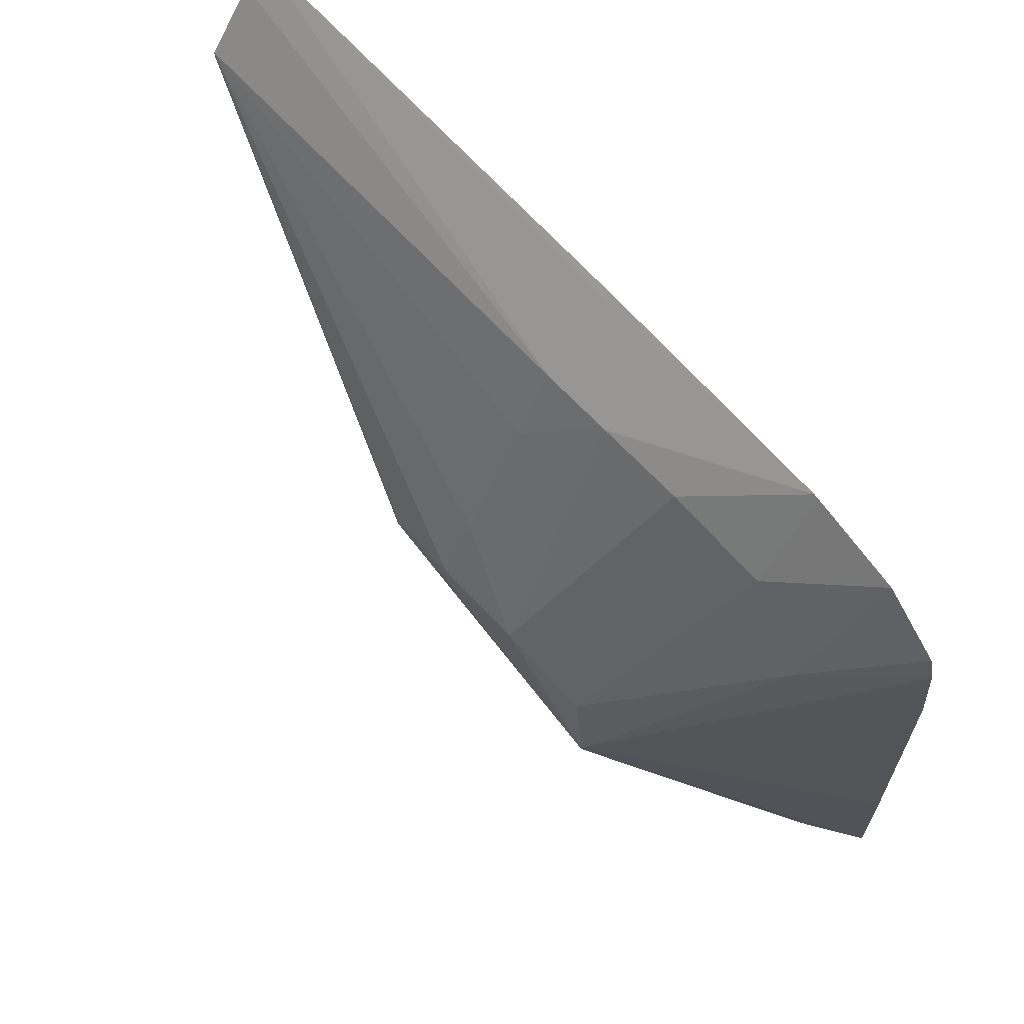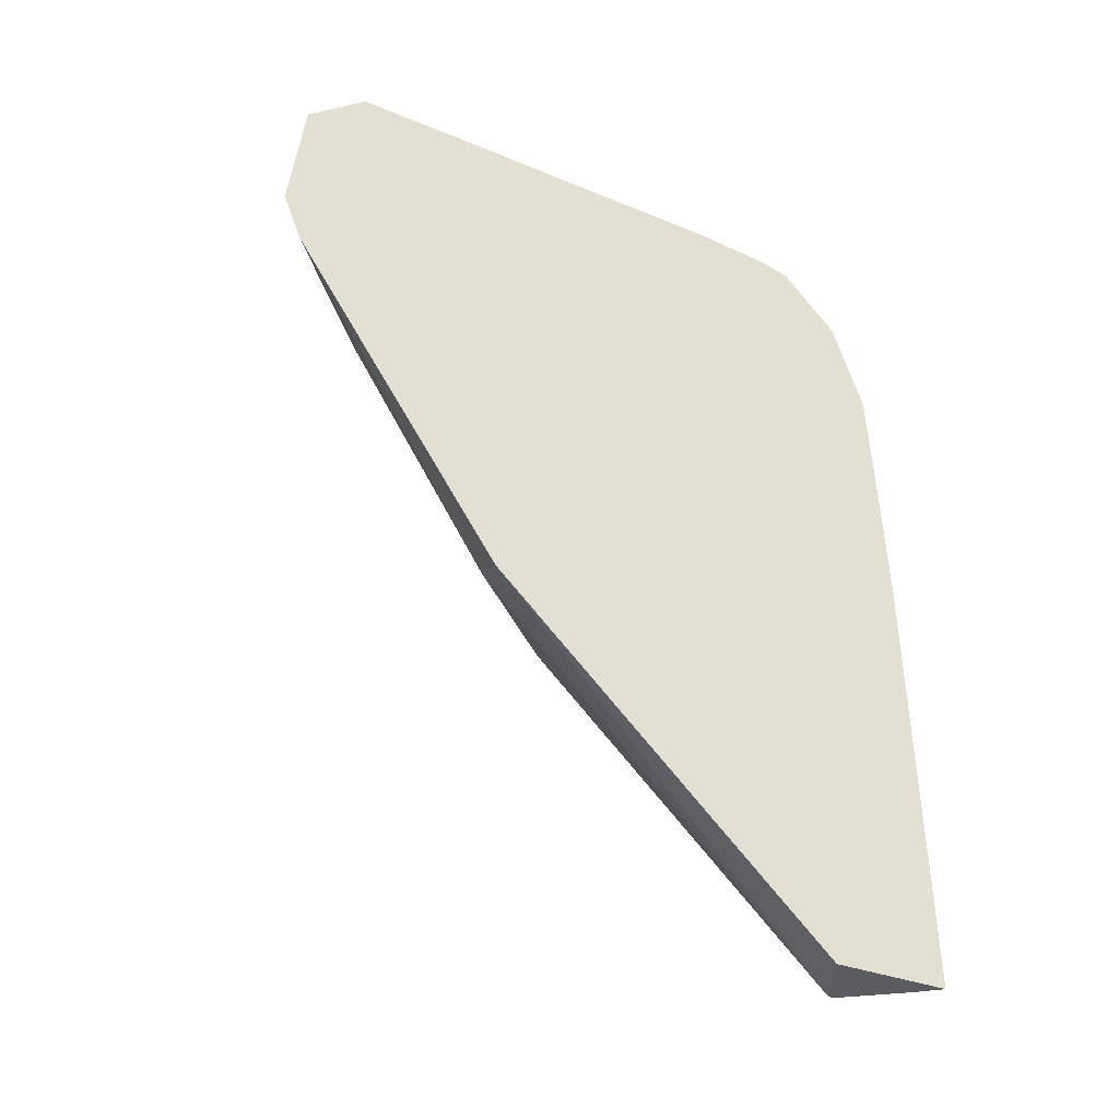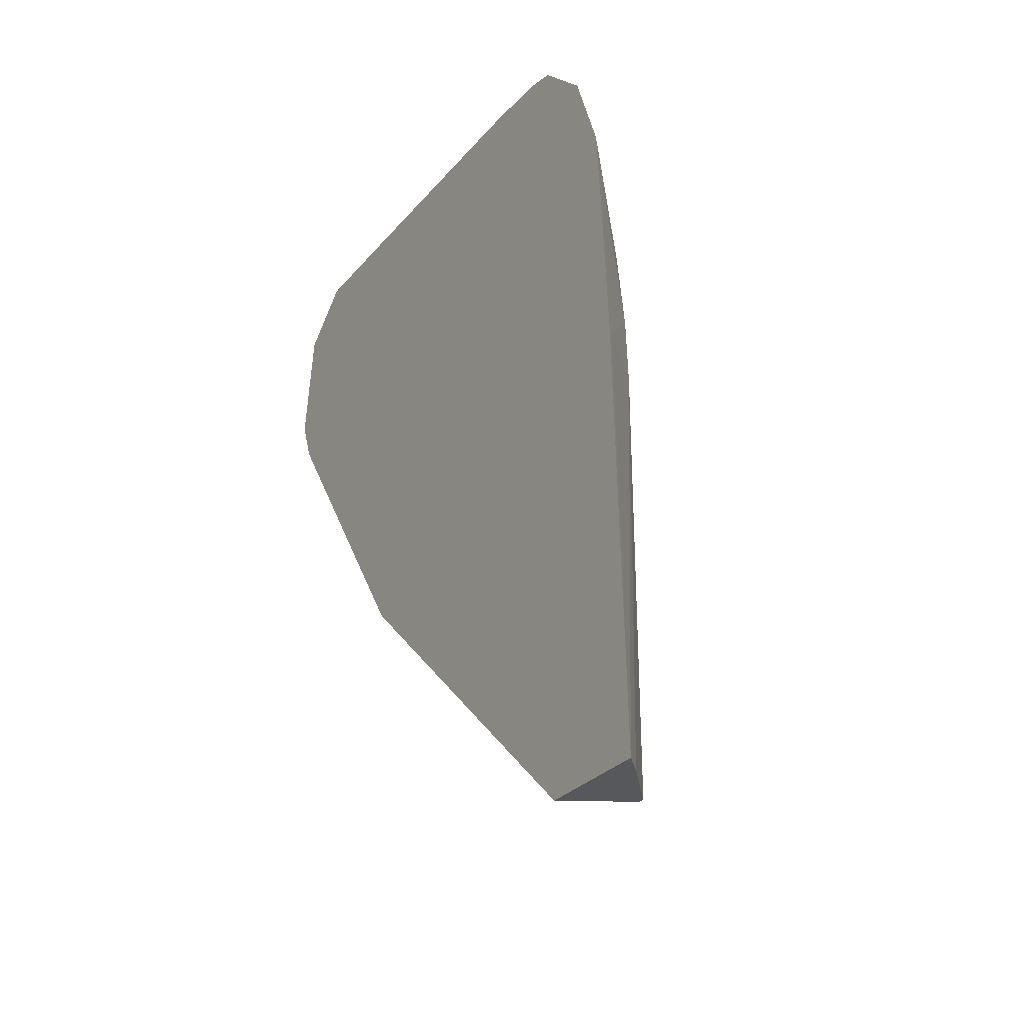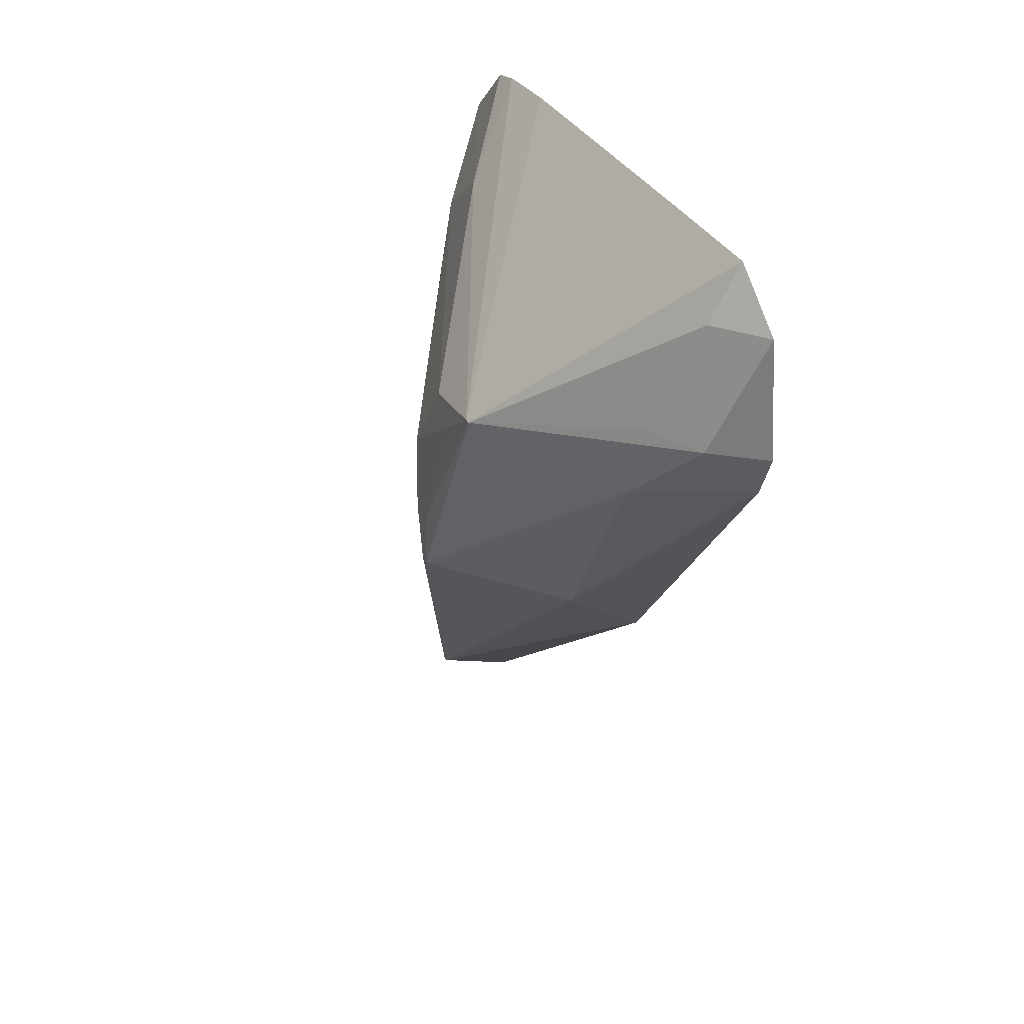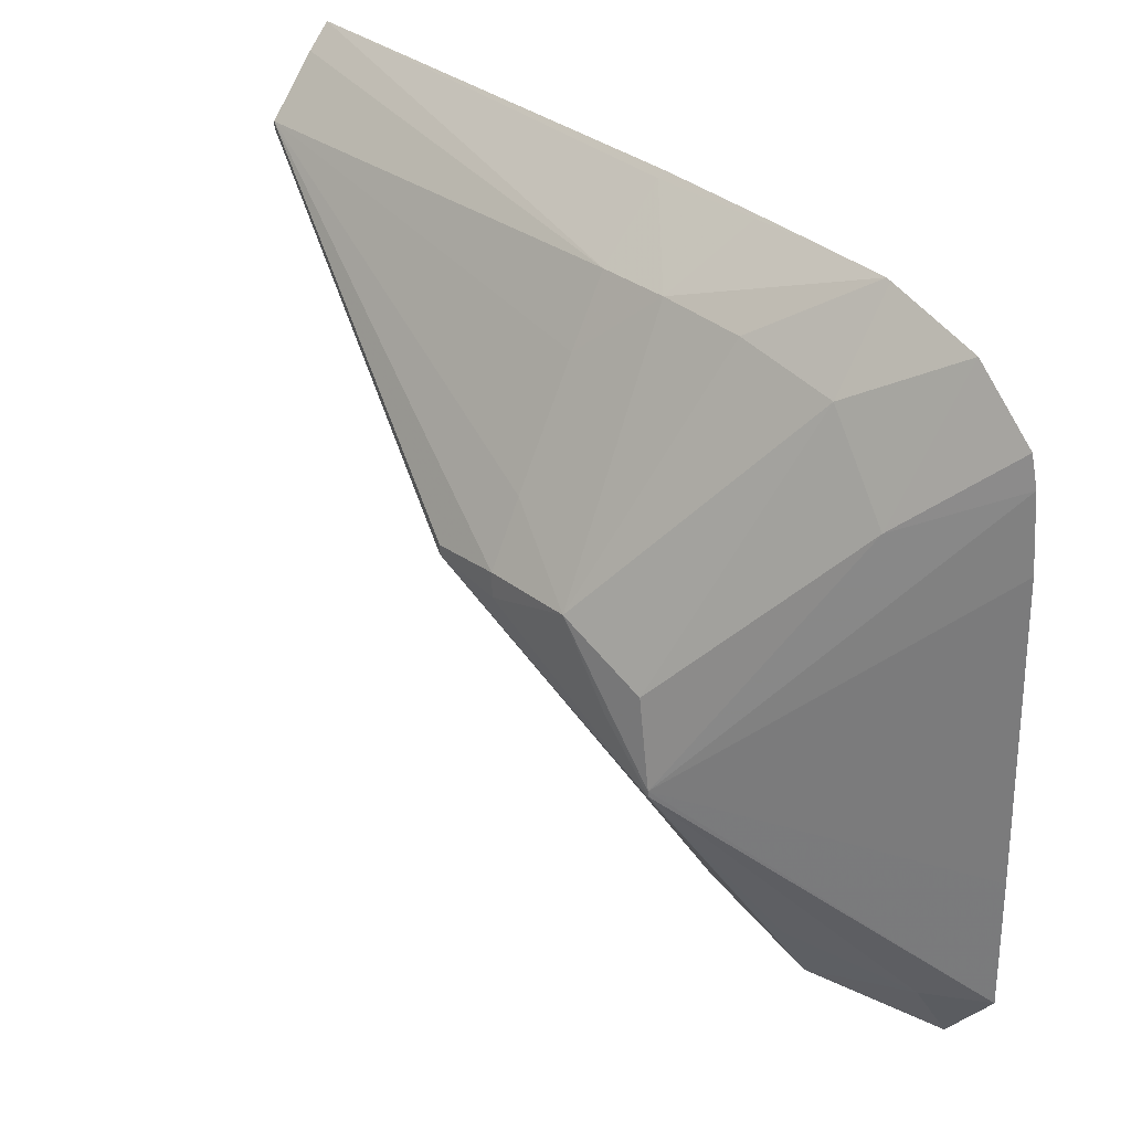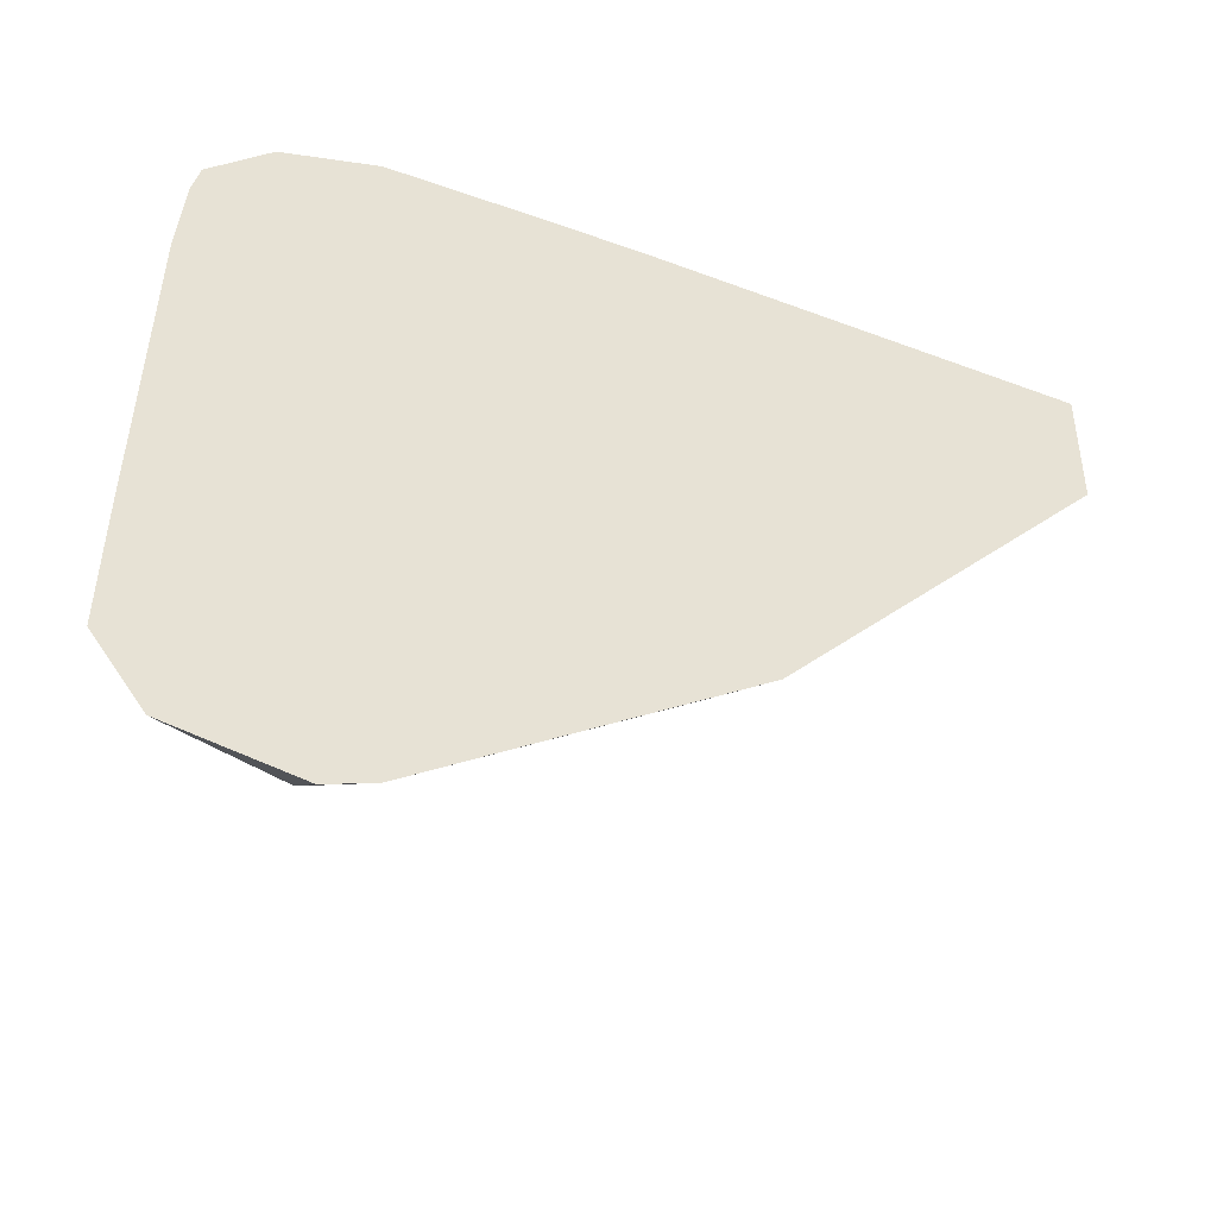
<metadata>
{"format":"obj","ext":"obj","renderer":"f3d","projection":"perspective","resolution":1024,"background":"white","views":[{"elev":67.5,"azim":-42.8,"up":"+Y"},{"elev":-34.0,"azim":61.7,"up":"+Z"},{"elev":-28.2,"azim":149.2,"up":"+Z"},{"elev":35.4,"azim":-24.9,"up":"+Z"},{"elev":31.3,"azim":-42.9,"up":"+Y"},{"elev":-44.6,"azim":64.9,"up":"+Y"}]}
</metadata>
<code>
v 0.02783 0.03172 -0.02469
v 0.02783 0.0321 -0.0218
v 0.02661 0.03263 -0.02469
v 0.02783 0.03216 -0.0258
v 0.02783 0.03358 -0.02062
v 0.027 0.0335 -0.02197
v 0.02581 0.03412 -0.02469
v 0.02326 0.03809 -0.02617
v 0.02326 0.03809 -0.02622
v 0.02573 0.03454 -0.02671
v 0.02609 0.03799 -0.03248
v 0.02783 0.0375 -0.03343
v 0.02783 0.03663 -0.02067
v 0.02326 0.03822 -0.02617
v 0.02317 0.04128 -0.02854
v 0.02322 0.03948 -0.02738
v 0.02315 0.04075 -0.03064
v 0.02321 0.04099 -0.03234
v 0.0262 0.04697 -0.04131
v 0.02783 0.04609 -0.04131
v 0.02783 0.04369 -0.02084
v 0.02338 0.0402 -0.02656
v 0.02783 0.04544 -0.02099
v 0.02619 0.04427 -0.02313
v 0.02642 0.04634 -0.02469
v 0.0263 0.04689 -0.027
v 0.02623 0.04706 -0.02898
v 0.02535 0.04554 -0.03064
v 0.0239 0.04282 -0.03064
v 0.02315 0.04133 -0.03064
v 0.02321 0.04122 -0.03234
v 0.0262 0.04712 -0.04131
v 0.02783 0.04906 -0.04131
v 0.02783 0.04615 -0.02117
v 0.02783 0.04756 -0.02256
v 0.02783 0.04833 -0.02469
v 0.02783 0.04836 -0.0248
v 0.02776 0.04851 -0.02807
v 0.02768 0.04859 -0.03064
v 0.0262 0.0471 -0.03064
v 0.02783 0.04848 -0.02649
v 0.02677 0.04783 -0.04131
v 0.02731 0.0485 -0.04131
v 0.02783 0.04873 -0.03064
v 0.02783 0.04858 -0.02812
v 0.02783 0.04872 -0.0305
f 1 2 3
f 1 3 4
f 1 4 12
f 1 12 20
f 1 20 33
f 1 33 44
f 1 44 46
f 1 46 45
f 1 45 41
f 1 41 37
f 1 37 36
f 1 36 35
f 1 35 34
f 1 34 23
f 1 23 21
f 1 21 13
f 1 13 5
f 1 5 2
f 2 5 6
f 2 6 3
f 3 6 7
f 3 7 8
f 3 8 9
f 3 9 10
f 3 10 4
f 4 10 11
f 4 11 12
f 5 13 14
f 5 14 8
f 5 8 6
f 6 8 7
f 8 14 15
f 8 15 16
f 8 16 17
f 8 17 9
f 9 17 18
f 9 18 10
f 10 18 11
f 11 18 19
f 11 19 12
f 12 19 20
f 13 21 14
f 14 22 15
f 14 21 23
f 14 23 24
f 14 24 22
f 15 22 25
f 15 25 26
f 15 26 27
f 15 27 28
f 15 28 29
f 15 29 30
f 15 30 17
f 15 17 16
f 17 30 31
f 17 31 18
f 18 31 32
f 18 32 19
f 19 32 42
f 19 42 43
f 19 43 33
f 19 33 20
f 22 24 25
f 23 34 24
f 24 34 35
f 24 35 25
f 25 35 36
f 25 36 26
f 26 36 37
f 26 37 27
f 27 38 39
f 27 39 40
f 27 40 28
f 27 37 41
f 27 41 38
f 28 32 29
f 28 40 32
f 29 32 30
f 30 32 31
f 32 40 42
f 33 43 40
f 33 40 39
f 33 39 44
f 38 45 46
f 38 46 39
f 38 41 45
f 39 46 44
f 40 43 42

</code>
